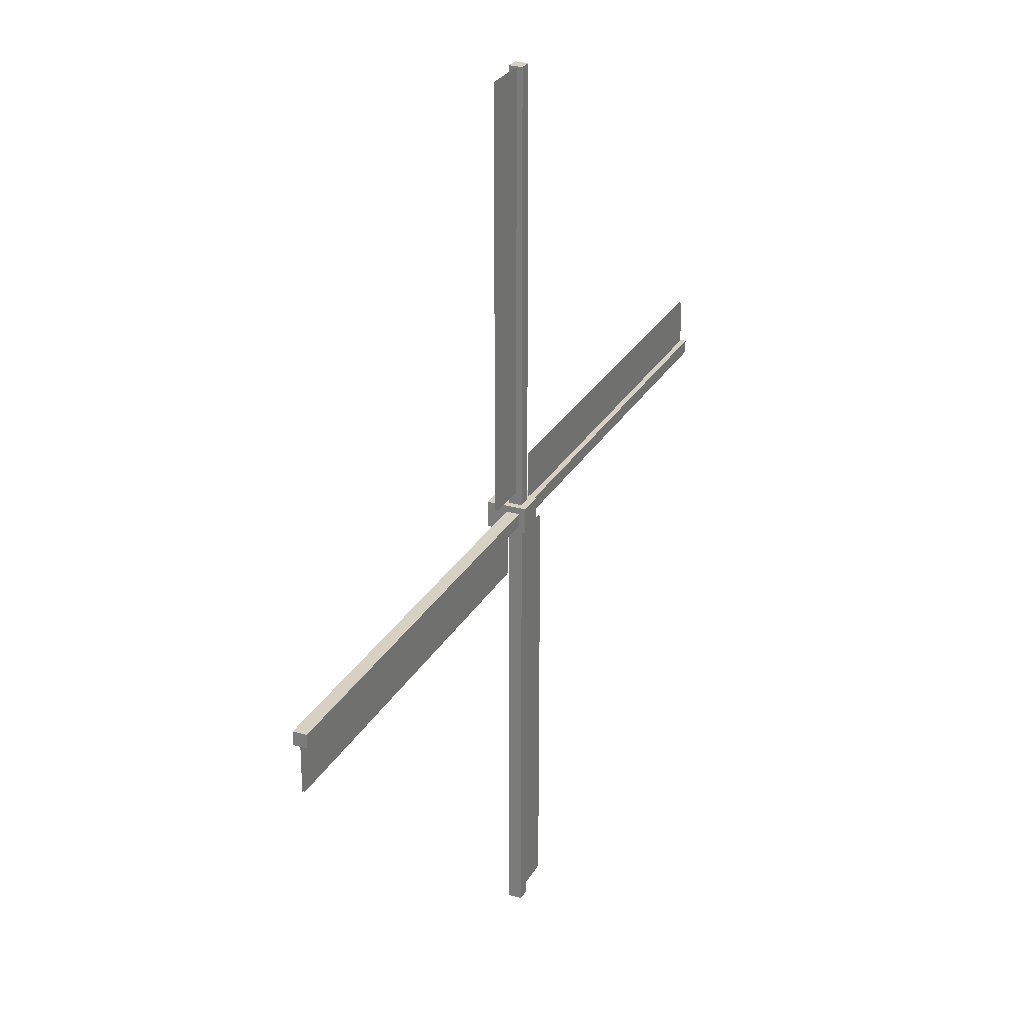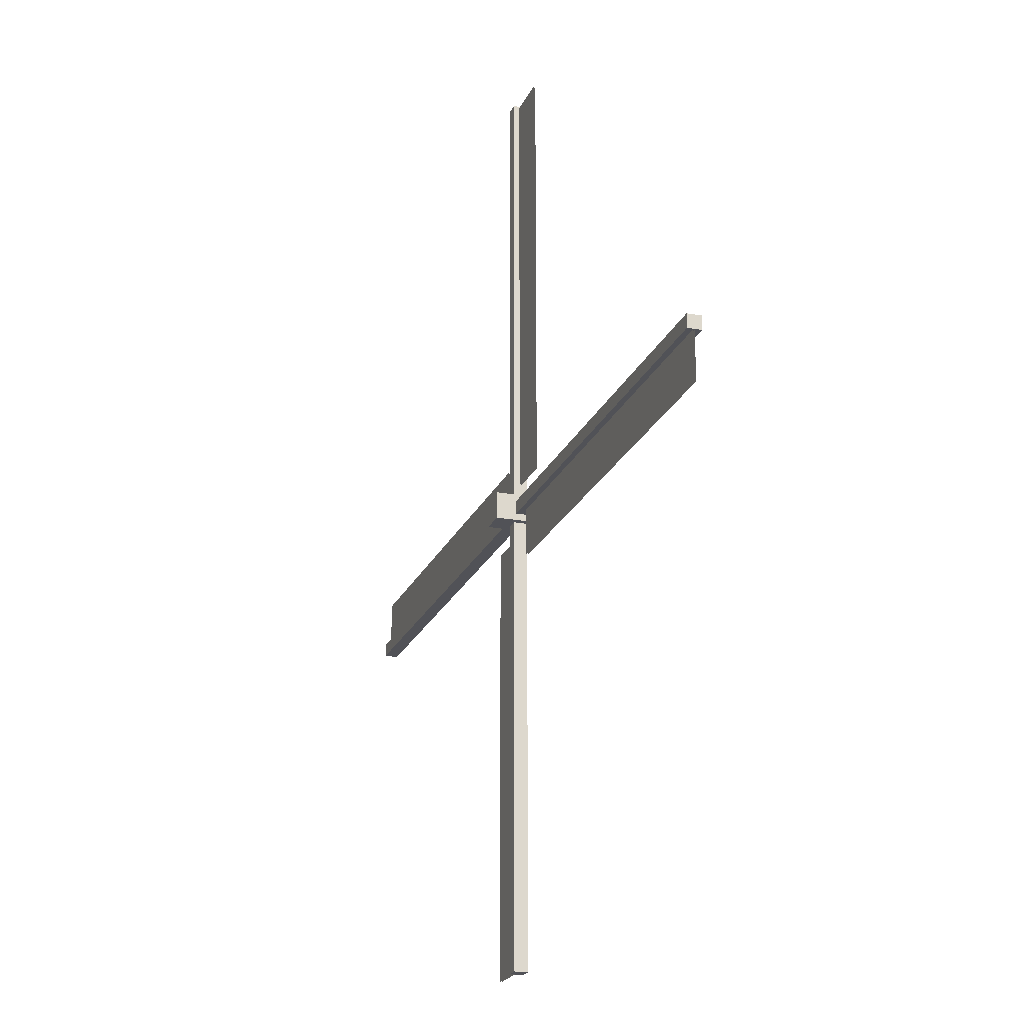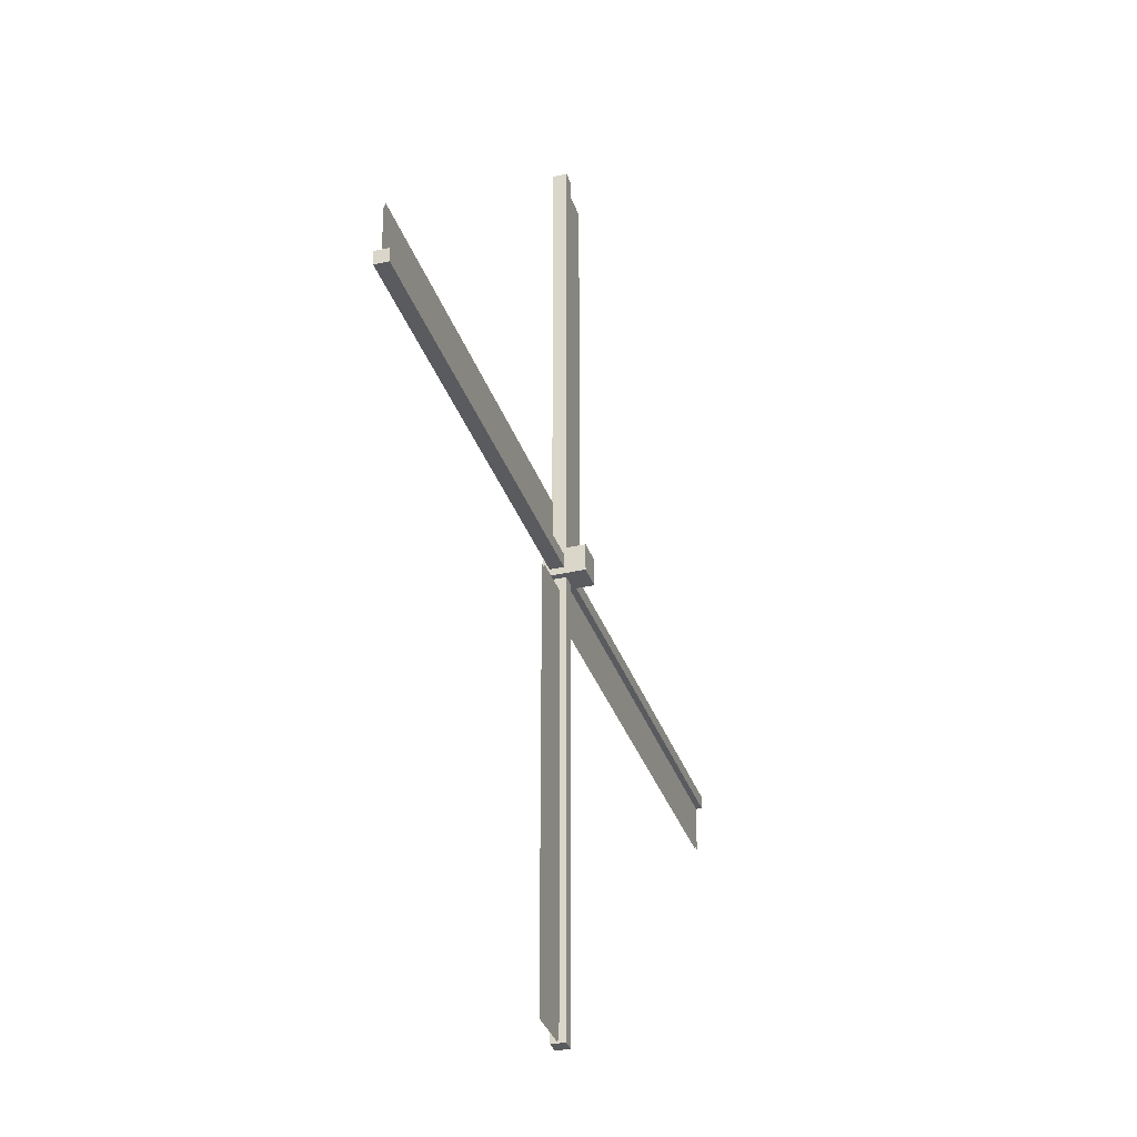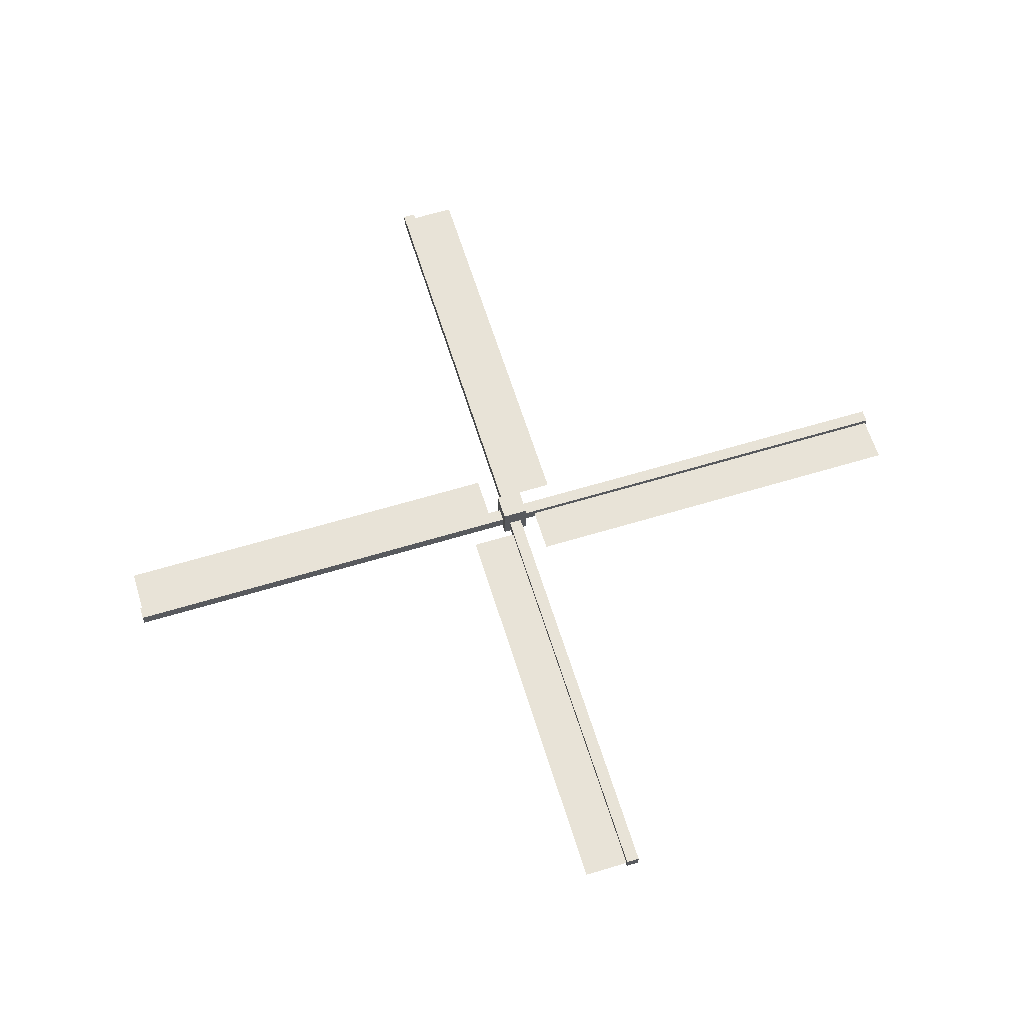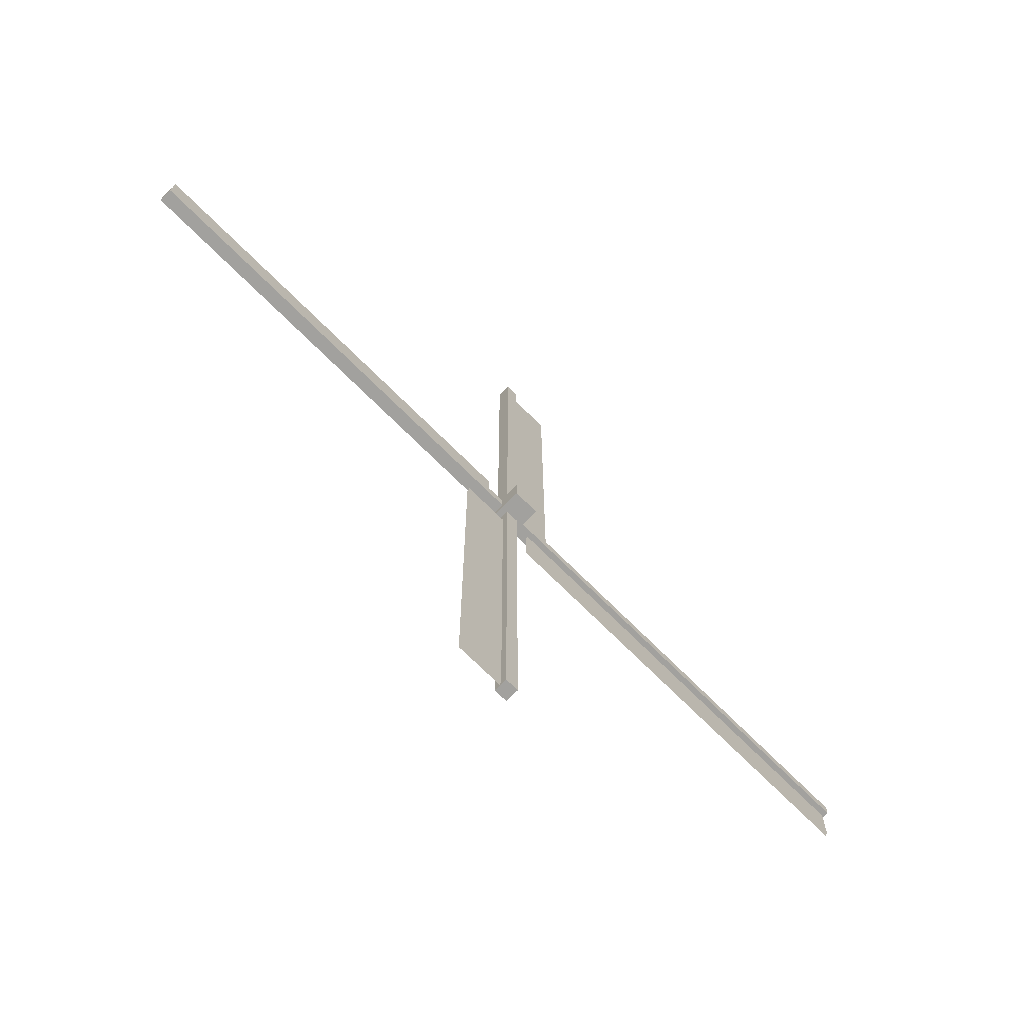
<metadata>
{"format":"obj","ext":"obj","renderer":"f3d","projection":"perspective","resolution":1024,"background":"white","views":[{"elev":27.1,"azim":113.8,"up":"+Y"},{"elev":-21.5,"azim":71.5,"up":"+Y"},{"elev":-33.2,"azim":-72.7,"up":"+Y"},{"elev":62.4,"azim":-107.1,"up":"+Z"},{"elev":-72.0,"azim":-44.9,"up":"+Y"}]}
</metadata>
<code>
o Mesh_Mesh1
v -0.25 0.25 0.5
v -0.25 -0.25 0.5
v 0.25 -0.25 0.5
v -0.25 0.25 0.5
v 0.25 -0.25 0.5
v 0.25 0.25 0.5
v -0.25 0.25 -0.25
v 0.25 0.25 -0.25
v 0.25 -0.25 -0.25
v -0.25 0.25 -0.25
v 0.25 -0.25 -0.25
v -0.25 -0.25 -0.25
v -0.25 0.25 0.5
v -0.25 0.25 -0.25
v -0.25 -0.25 -0.25
v -0.25 0.25 0.5
v -0.25 -0.25 -0.25
v -0.25 -0.25 0.5
v -0.25 -0.25 0.5
v -0.25 -0.25 -0.25
v 0.25 -0.25 -0.25
v -0.25 -0.25 0.5
v 0.25 -0.25 -0.25
v 0.25 -0.25 0.5
v 0.25 -0.25 0.5
v 0.25 -0.25 -0.25
v 0.25 0.25 -0.25
v 0.25 -0.25 0.5
v 0.25 0.25 -0.25
v 0.25 0.25 0.5
v -0.25 0.25 -0.25
v -0.25 0.25 0.5
v 0.25 0.25 0.5
v -0.25 0.25 -0.25
v 0.25 0.25 0.5
v 0.25 0.25 -0.25
v 1e-06 8.5 0.01562
v 0 0.5 0.01562
v 1 0.5 0.01562
v 1e-06 8.5 0.01562
v 1 0.5 0.01562
v 1 8.5 0.01562
v -0 8.5 -0.01563
v 1 8.5 -0.01563
v 1 0.5 -0.01562
v -0 8.5 -0.01563
v 1 0.5 -0.01562
v -0 0.5 -0.01562
v 1e-06 8.5 0.01562
v -0 8.5 -0.01563
v -0 0.5 -0.01562
v 1e-06 8.5 0.01562
v -0 0.5 -0.01562
v 0 0.5 0.01562
v 0.125 8.531 0.125
v 0.125 8.531 -0.125
v -0.125 8.531 -0.125
v 0.125 8.531 0.125
v -0.125 8.531 -0.125
v -0.125 8.531 0.125
v 0.125 8.531 -0.125
v 0.125 8.531 0.125
v 0.125 -0.031 0.125
v 0.125 8.531 -0.125
v 0.125 -0.031 0.125
v 0.125 -0.031 -0.125
v -0.125 -0.031 -0.125
v -0.125 -0.031 0.125
v -0.125 8.531 0.125
v -0.125 -0.031 -0.125
v -0.125 8.531 0.125
v -0.125 8.531 -0.125
v 0.125 -0.031 -0.125
v -0.125 -0.031 -0.125
v -0.125 8.531 -0.125
v 0.125 -0.031 -0.125
v -0.125 8.531 -0.125
v 0.125 8.531 -0.125
v 0.125 -0.031 0.125
v 0.125 8.531 0.125
v -0.125 8.531 0.125
v 0.125 -0.031 0.125
v -0.125 8.531 0.125
v -0.125 -0.031 0.125
v 0.031 0.125 0.125
v -8.531 0.125 0.125
v -8.531 -0.125 0.125
v 0.031 0.125 0.125
v -8.531 -0.125 0.125
v 0.031 -0.125 0.125
v 0.031 0.125 -0.125
v 0.031 -0.125 -0.125
v -8.531 -0.125 -0.125
v 0.031 0.125 -0.125
v -8.531 -0.125 -0.125
v -8.531 0.125 -0.125
v 0.031 -0.125 -0.125
v 0.031 -0.125 0.125
v -8.531 -0.125 0.125
v 0.031 -0.125 -0.125
v -8.531 -0.125 0.125
v -8.531 -0.125 -0.125
v -8.531 0.125 -0.125
v -8.531 0.125 0.125
v 0.031 0.125 0.125
v -8.531 0.125 -0.125
v 0.031 0.125 0.125
v 0.031 0.125 -0.125
v -8.531 0.125 0.125
v -8.531 0.125 -0.125
v -8.531 -0.125 -0.125
v -8.531 0.125 0.125
v -8.531 -0.125 -0.125
v -8.531 -0.125 0.125
v -8.5 1e-06 0.01563
v -8.5 1e-06 -0.01562
v -0.5 -0 -0.01562
v -8.5 1e-06 0.01563
v -0.5 -0 -0.01562
v -0.5 0 0.01562
v -8.5 1e-06 -0.01562
v -8.5 1 -0.01562
v -0.5 1 -0.01562
v -8.5 1e-06 -0.01562
v -0.5 1 -0.01562
v -0.5 -0 -0.01562
v -8.5 1e-06 0.01563
v -0.5 0 0.01562
v -0.5 1 0.01562
v -8.5 1e-06 0.01563
v -0.5 1 0.01562
v -8.5 1 0.01563
v -1e-06 -8.5 0.01563
v 0 -0.5 0.01562
v -1 -0.5 0.01562
v -1e-06 -8.5 0.01563
v -1 -0.5 0.01562
v -1 -8.5 0.01563
v -1e-06 -8.5 -0.01562
v -1 -8.5 -0.01562
v -1 -0.5 -0.01562
v -1e-06 -8.5 -0.01562
v -1 -0.5 -0.01562
v -0 -0.5 -0.01562
v -1e-06 -8.5 0.01563
v -1e-06 -8.5 -0.01562
v -0 -0.5 -0.01562
v -1e-06 -8.5 0.01563
v -0 -0.5 -0.01562
v 0 -0.5 0.01562
v -0.125 -8.531 0.125
v -0.125 -8.531 -0.125
v 0.125 -8.531 -0.125
v -0.125 -8.531 0.125
v 0.125 -8.531 -0.125
v 0.125 -8.531 0.125
v -0.125 -8.531 -0.125
v -0.125 -8.531 0.125
v -0.125 0.031 0.125
v -0.125 -8.531 -0.125
v -0.125 0.031 0.125
v -0.125 0.031 -0.125
v 0.125 0.031 -0.125
v 0.125 0.031 0.125
v 0.125 -8.531 0.125
v 0.125 0.031 -0.125
v 0.125 -8.531 0.125
v 0.125 -8.531 -0.125
v -0.125 0.031 -0.125
v 0.125 0.031 -0.125
v 0.125 -8.531 -0.125
v -0.125 0.031 -0.125
v 0.125 -8.531 -0.125
v -0.125 -8.531 -0.125
v -0.125 0.031 0.125
v -0.125 -8.531 0.125
v 0.125 -8.531 0.125
v -0.125 0.031 0.125
v 0.125 -8.531 0.125
v 0.125 0.031 0.125
v -0.031 -0.125 0.125
v 8.531 -0.125 0.125
v 8.531 0.125 0.125
v -0.031 -0.125 0.125
v 8.531 0.125 0.125
v -0.031 0.125 0.125
v -0.031 -0.125 -0.125
v -0.031 0.125 -0.125
v 8.531 0.125 -0.125
v -0.031 -0.125 -0.125
v 8.531 0.125 -0.125
v 8.531 -0.125 -0.125
v -0.031 0.125 -0.125
v -0.031 0.125 0.125
v 8.531 0.125 0.125
v -0.031 0.125 -0.125
v 8.531 0.125 0.125
v 8.531 0.125 -0.125
v 8.531 -0.125 -0.125
v 8.531 -0.125 0.125
v -0.031 -0.125 0.125
v 8.531 -0.125 -0.125
v -0.031 -0.125 0.125
v -0.031 -0.125 -0.125
v 8.531 -0.125 0.125
v 8.531 -0.125 -0.125
v 8.531 0.125 -0.125
v 8.531 -0.125 0.125
v 8.531 0.125 -0.125
v 8.531 0.125 0.125
v 8.5 -2e-06 0.01562
v 8.5 -1e-06 -0.01563
v 0.5 -0 -0.01562
v 8.5 -2e-06 0.01562
v 0.5 -0 -0.01562
v 0.5 0 0.01562
v 8.5 -1e-06 -0.01563
v 8.5 -1 -0.01563
v 0.5 -1 -0.01562
v 8.5 -1e-06 -0.01563
v 0.5 -1 -0.01562
v 0.5 -0 -0.01562
v 8.5 -2e-06 0.01562
v 0.5 0 0.01562
v 0.5 -1 0.01562
v 8.5 -2e-06 0.01562
v 0.5 -1 0.01562
v 8.5 -1 0.01562
f 1 2 3
f 4 5 6
f 7 8 9
f 10 11 12
f 13 14 15
f 16 17 18
f 19 20 21
f 22 23 24
f 25 26 27
f 28 29 30
f 31 32 33
f 34 35 36
f 37 38 39
f 40 41 42
f 43 44 45
f 46 47 48
f 49 50 51
f 52 53 54
f 55 56 57
f 58 59 60
f 61 62 63
f 64 65 66
f 67 68 69
f 70 71 72
f 73 74 75
f 76 77 78
f 79 80 81
f 82 83 84
f 85 86 87
f 88 89 90
f 91 92 93
f 94 95 96
f 97 98 99
f 100 101 102
f 103 104 105
f 106 107 108
f 109 110 111
f 112 113 114
f 115 116 117
f 118 119 120
f 121 122 123
f 124 125 126
f 127 128 129
f 130 131 132
f 133 134 135
f 136 137 138
f 139 140 141
f 142 143 144
f 145 146 147
f 148 149 150
f 151 152 153
f 154 155 156
f 157 158 159
f 160 161 162
f 163 164 165
f 166 167 168
f 169 170 171
f 172 173 174
f 175 176 177
f 178 179 180
f 181 182 183
f 184 185 186
f 187 188 189
f 190 191 192
f 193 194 195
f 196 197 198
f 199 200 201
f 202 203 204
f 205 206 207
f 208 209 210
f 211 212 213
f 214 215 216
f 217 218 219
f 220 221 222
f 223 224 225
f 226 227 228

</code>
